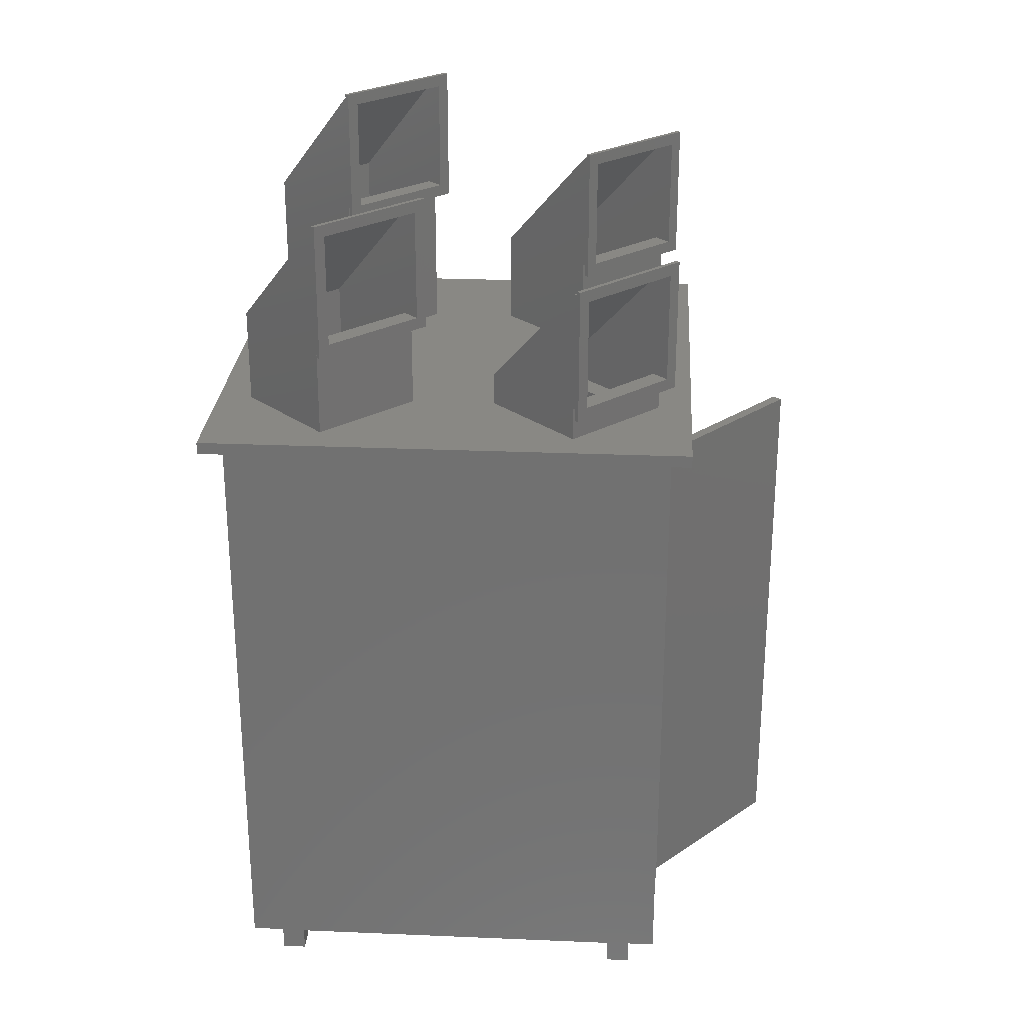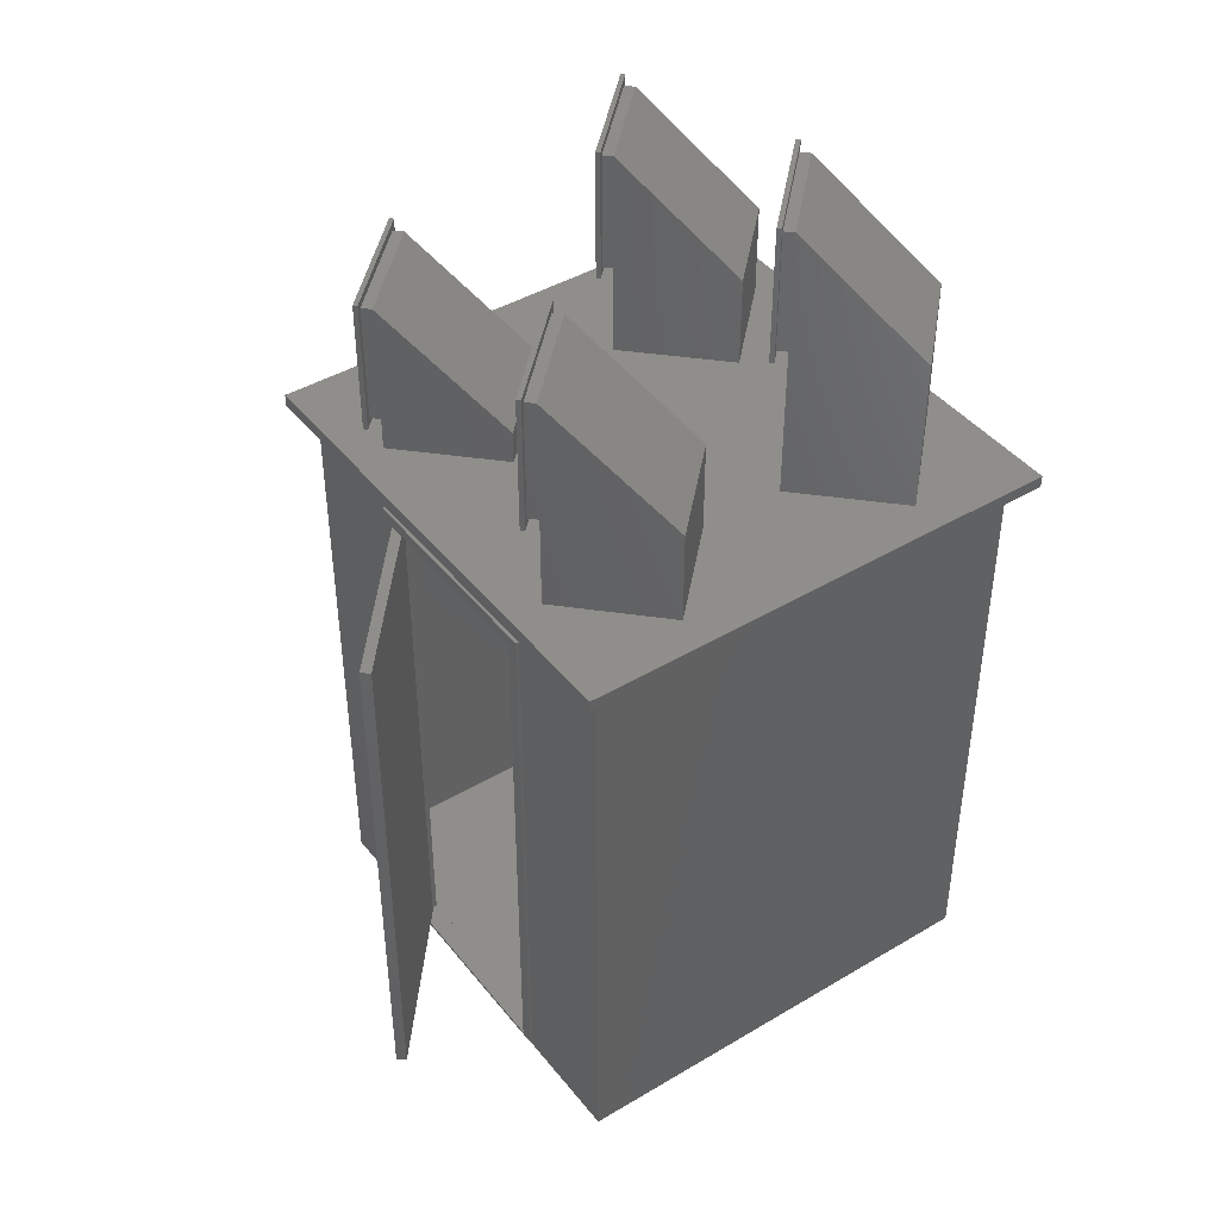
<metadata>
{"format":"stl","ext":"stl","renderer":"f3d","projection":"perspective","resolution":1024,"background":"white","views":[{"elev":26.3,"azim":-176.2,"up":"+Z"},{"elev":42.8,"azim":-35.3,"up":"+Z"}]}
</metadata>
<code>
# stl→obj: 422 verts, 876 faces
v -820 -820 1000
v -820 820 1040
v -820 820 1000
v -820 -820 1040
v -424.3 141.4 1040
v -141.4 -424.3 1040
v -141.4 424.3 1040
v -424.3 -141.4 1040
v -707.1 424.3 1040
v -707.1 -424.3 1040
v 424.3 141.4 1040
v 707.1 -424.3 1040
v 707.1 424.3 1040
v 424.3 -141.4 1040
v 141.4 424.3 1040
v 141.4 -424.3 1040
v 820 820 1040
v 820 -820 1040
v 424.3 707.1 1040
v -424.3 707.1 1040
v 424.3 -707.1 1040
v -424.3 -707.1 1040
v -424.3 -162.6 1040
v -261.6 -424.3 1040
v -162.6 -424.3 1040
v -424.3 -261.6 1040
v -586.9 -424.3 1040
v -685.9 -424.3 1040
v -424.3 -586.9 1040
v -424.3 -685.9 1040
v -424.3 685.9 1040
v -261.6 424.3 1040
v -162.6 424.3 1040
v -424.3 586.9 1040
v -586.9 424.3 1040
v -685.9 424.3 1040
v -424.3 261.6 1040
v -424.3 162.6 1040
v 424.3 685.9 1040
v 586.9 424.3 1040
v 685.9 424.3 1040
v 424.3 586.9 1040
v 261.6 424.3 1040
v 162.6 424.3 1040
v 424.3 261.6 1040
v 424.3 162.6 1040
v 424.3 -162.6 1040
v 586.9 -424.3 1040
v 685.9 -424.3 1040
v 424.3 -261.6 1040
v 261.6 -424.3 1040
v 162.6 -424.3 1040
v 424.3 -586.9 1040
v 424.3 -685.9 1040
v 820 820 1000
v 820 -820 1000
v -424.3 -247.5 1000
v -247.5 424.3 1000
v -247.5 -424.3 1000
v -424.3 247.5 1000
v -601 -424.3 1000
v -601 424.3 1000
v 424.3 -247.5 1000
v 601 424.3 1000
v 601 -424.3 1000
v 424.3 247.5 1000
v 247.5 -424.3 1000
v 247.5 424.3 1000
v 730 -730 1000
v 730 730 1000
v 424.3 -601 1000
v -424.3 -601 1000
v -730 -730 1000
v 424.3 601 1000
v -424.3 601 1000
v -730 730 1000
v 750 -750 1000
v -750 -750 1000
v -750 750 1000
v 750 750 1000
v 586.9 424.3 1000
v 424.3 586.9 1000
v 261.6 424.3 1000
v 424.3 261.6 1000
v -424.3 586.9 1000
v -586.9 424.3 1000
v -261.6 424.3 1000
v -424.3 261.6 1000
v -261.6 -424.3 1000
v -424.3 -261.6 1000
v -586.9 -424.3 1000
v -424.3 -586.9 1000
v 424.3 -261.6 1000
v 261.6 -424.3 1000
v 424.3 -586.9 1000
v 586.9 -424.3 1000
v 211.8 388.6 150.5
v 247.5 424.3 400.5
v 247.5 424.3 150.5
v 211.8 388.6 400.5
v 424.3 601 400.5
v 424.3 247.5 150.5
v 424.3 247.5 400.5
v 388.6 211.8 400.5
v 388.6 211.8 150.5
v 601 424.3 400.5
v 218.8 381.5 160.5
v 381.5 218.8 160.5
v 381.5 218.8 390.5
v 218.8 381.5 390.5
v 424.3 586.9 400.5
v 261.6 424.3 390.5
v 254.6 417.2 160.5
v 586.9 424.3 400.5
v 424.3 261.6 390.5
v 417.2 254.6 160.5
v -601 424.3 400.5
v -424.3 247.5 400.5
v -424.3 247.5 150.5
v -388.6 211.8 400.5
v -388.6 211.8 150.5
v -424.3 601 400.5
v -247.5 424.3 400.5
v -247.5 424.3 150.5
v -211.8 388.6 400.5
v -211.8 388.6 150.5
v -218.8 381.5 390.5
v -381.5 218.8 390.5
v -381.5 218.8 160.5
v -218.8 381.5 160.5
v -586.9 424.3 400.5
v -424.3 261.6 390.5
v -417.2 254.6 160.5
v -424.3 586.9 400.5
v -261.6 424.3 390.5
v -254.6 417.2 160.5
v -424.3 -601 400.5
v -247.5 -424.3 400.5
v -247.5 -424.3 150.5
v -211.8 -388.6 150.5
v -211.8 -388.6 400.5
v -424.3 -247.5 150.5
v -424.3 -247.5 400.5
v -388.6 -211.8 400.5
v -388.6 -211.8 150.5
v -601 -424.3 400.5
v -381.5 -218.8 390.5
v -218.8 -381.5 390.5
v -218.8 -381.5 160.5
v -381.5 -218.8 160.5
v -254.6 -417.2 160.5
v -261.6 -424.3 390.5
v -424.3 -586.9 400.5
v -586.9 -424.3 400.5
v -417.2 -254.6 160.5
v -424.3 -261.6 390.5
v 601 -424.3 400.5
v 424.3 -247.5 400.5
v 424.3 -247.5 150.5
v 388.6 -211.8 400.5
v 388.6 -211.8 150.5
v 247.5 -424.3 150.5
v 211.8 -388.6 400.5
v 211.8 -388.6 150.5
v 247.5 -424.3 400.5
v 424.3 -601 400.5
v 381.5 -218.8 160.5
v 218.8 -381.5 160.5
v 218.8 -381.5 390.5
v 381.5 -218.8 390.5
v 417.2 -254.6 160.5
v 424.3 -261.6 390.5
v 586.9 -424.3 400.5
v 424.3 -586.9 400.5
v 254.6 -417.2 160.5
v 261.6 -424.3 390.5
v 424.3 141.4 1350
v 141.4 424.3 1350
v 141.4 424.3 1750
v 116.3 449.4 1750
v 116.3 449.4 1350
v 424.3 707.1 1750
v 399.2 732.2 1350
v 399.2 732.2 1750
v 424.3 707.1 1350
v 707.1 424.3 1350
v 406.2 760.5 1326
v 377.9 732.2 1366
v 406.2 760.5 1776
v 116.3 470.6 1366
v 88.03 442.3 1326
v 116.3 470.6 1736
v 377.9 732.2 1736
v 88.03 442.3 1776
v 416.8 749.9 1776
v 416.8 749.9 1326
v 98.64 431.7 1776
v 98.64 431.7 1326
v 152 434.9 1736
v 162.6 424.3 1366
v 424.3 162.6 1350
v 685.9 424.3 1350
v 413.7 696.5 1736
v 424.3 685.9 1366
v -732.2 449.4 1150
v -707.1 424.3 1550
v -732.2 449.4 1550
v -707.1 424.3 1150
v -424.3 141.4 1150
v -424.3 707.1 1550
v -449.4 732.2 1150
v -449.4 732.2 1550
v -424.3 707.1 1150
v -141.4 424.3 1150
v -442.3 760.5 1126
v -470.6 732.2 1166
v -442.3 760.5 1576
v -732.2 470.6 1166
v -760.5 442.3 1126
v -732.2 470.6 1536
v -470.6 732.2 1536
v -760.5 442.3 1576
v -431.7 749.9 1576
v -431.7 749.9 1126
v -749.9 431.7 1576
v -749.9 431.7 1126
v -696.5 434.9 1536
v -685.9 424.3 1166
v -424.3 162.6 1150
v -162.6 424.3 1150
v -434.9 696.5 1536
v -424.3 685.9 1166
v -424.3 -707.1 1350
v -707.1 -424.3 1350
v -707.1 -424.3 1750
v -732.2 -399.2 1750
v -732.2 -399.2 1350
v -424.3 -141.4 1750
v -449.4 -116.3 1350
v -449.4 -116.3 1750
v -424.3 -141.4 1350
v -141.4 -424.3 1350
v -442.3 -88.03 1326
v -470.6 -116.3 1366
v -442.3 -88.03 1776
v -732.2 -377.9 1366
v -760.5 -406.2 1326
v -732.2 -377.9 1736
v -470.6 -116.3 1736
v -760.5 -406.2 1776
v -431.7 -98.64 1776
v -431.7 -98.64 1326
v -749.9 -416.8 1776
v -749.9 -416.8 1326
v -696.5 -413.7 1736
v -685.9 -424.3 1366
v -424.3 -685.9 1350
v -162.6 -424.3 1350
v -434.9 -152 1736
v -424.3 -162.6 1366
v 424.3 -707.1 1550
v 141.4 -424.3 1550
v 141.4 -424.3 1950
v 116.3 -399.2 1950
v 116.3 -399.2 1550
v 424.3 -141.4 1550
v 707.1 -424.3 1550
v 424.3 -141.4 1950
v 399.2 -116.3 1950
v 399.2 -116.3 1550
v 406.2 -88.03 1526
v 377.9 -116.3 1566
v 406.2 -88.03 1976
v 116.3 -377.9 1566
v 88.03 -406.2 1526
v 116.3 -377.9 1936
v 377.9 -116.3 1936
v 88.03 -406.2 1976
v 416.8 -98.64 1976
v 416.8 -98.64 1526
v 98.64 -416.8 1976
v 98.64 -416.8 1526
v 152 -413.7 1936
v 162.6 -424.3 1566
v 424.3 -685.9 1550
v 685.9 -424.3 1550
v 413.7 -152 1936
v 424.3 -162.6 1566
v -750 365 870
v -750 750 -1000
v -750 365 -980
v -750 -365 -980
v -750 -750 -1000
v -750 -365 870
v -750 325 820
v -750 325 830
v -750 325 -970
v -750 -325 820
v -750 270.6 830
v -750 270.6 820
v -750 -325 830
v 750 750 -1000
v 750 -750 -1000
v 580 -650 -1000
v -580 -660 -1000
v -580 -650 -1000
v 580 650 -1000
v -580 650 -1000
v 580 660 -1000
v 650 -580 -1000
v 660 580 -1000
v 660 -580 -1000
v 650 580 -1000
v 660 -660 -1000
v 580 -660 -1000
v -660 -580 -1000
v -660 -660 -1000
v -660 580 -1000
v 660 660 -1000
v -580 660 -1000
v -660 660 -1000
v -650 580 -1000
v -650 -580 -1000
v -640 -580 -1000
v -580 580 -1000
v -580 -580 -1000
v -640 580 -1000
v 580 -580 -1000
v 580 -640 -1000
v 580 580 -1000
v -580 -640 -1000
v 580 640 -1000
v -580 640 -1000
v 640 580 -1000
v 640 -580 -1000
v -730 365 870
v -730 730 -980
v -730 -365 870
v -730 -730 -980
v -730 -365 -980
v -730 365 -980
v -730 308.2 830
v -730 325 820
v -730 325 830
v -730 308.2 820
v -730 325 -970
v -730 -325 830
v -730 294.4 820
v -730 294.4 830
v -730 -325 820
v 730 -730 -980
v 730 730 -980
v -700 365 -980
v -700 -365 -980
v -760 -365 -980
v -760 365 -980
v -760 365 870
v -700 365 870
v -760 -365 870
v -700 -365 870
v -760 325 830
v -760 325 -970
v -760 313.1 -970
v -760 258.6 -970
v -760 -325 -970
v -760 -325 830
v -760 313.1 830
v -760 258.6 830
v -700 315 820
v -700 -315 820
v -700 315 -970
v -700 -315 -970
v -725 325 830
v -725 325 -970
v -725 304 830
v -1168 -172.9 830
v -1141 -195.4 830
v -725 -325 830
v -725 300.3 830
v -725 -325 -970
v -725 -315 820
v -725 300.3 820
v -725 -315 -970
v -725 315 820
v -725 315 -970
v -725 304 820
v -723.2 302.5 -970
v -1168 -172.9 -970
v -1141 -195.4 -970
v -723.2 302.5 820
v -650 -580 -1080
v -650 580 -1080
v 650 580 -1080
v 650 -580 -1080
v 580 650 -1080
v -580 650 -1080
v -580 640 -1080
v 580 640 -1080
v 640 -580 -1080
v 640 580 -1080
v -640 580 -1080
v -640 -580 -1080
v -580 -650 -1080
v 580 -640 -1080
v 580 -650 -1080
v -580 -640 -1080
v 580 660 -1150
v 580 580 -1150
v 660 660 -1150
v 660 580 -1150
v -660 580 -1150
v -660 660 -1150
v -580 660 -1150
v -580 580 -1150
v -660 -660 -1150
v -660 -580 -1150
v -580 -580 -1150
v -580 -660 -1150
v 580 -580 -1150
v 580 -660 -1150
v 660 -580 -1150
v 660 -660 -1150
f 1 2 3
f 2 1 4
f 5 6 7
f 5 8 6
f 9 8 5
f 8 9 10
f 11 12 13
f 11 14 12
f 15 14 11
f 14 15 16
f 17 13 18
f 17 19 13
f 15 7 16
f 19 7 15
f 19 20 7
f 17 20 19
f 9 2 10
f 20 2 9
f 2 20 17
f 12 18 13
f 21 18 12
f 6 16 7
f 6 21 16
f 22 21 6
f 22 18 21
f 22 4 18
f 10 4 22
f 4 10 2
f 23 24 25
f 23 26 24
f 23 27 26
f 27 23 28
f 29 25 24
f 29 30 25
f 27 30 29
f 30 27 28
f 31 32 33
f 31 34 32
f 31 35 34
f 35 31 36
f 37 33 32
f 37 38 33
f 35 38 37
f 38 35 36
f 39 40 41
f 39 42 40
f 39 43 42
f 43 39 44
f 45 41 40
f 45 46 41
f 43 46 45
f 46 43 44
f 47 48 49
f 47 50 48
f 47 51 50
f 51 47 52
f 53 49 48
f 53 54 49
f 51 54 53
f 54 51 52
f 18 55 17
f 55 18 56
f 57 58 59
f 57 60 58
f 61 60 57
f 60 61 62
f 63 64 65
f 63 66 64
f 67 66 63
f 66 67 68
f 69 65 70
f 69 71 65
f 67 59 68
f 71 59 67
f 72 71 69
f 71 72 59
f 61 73 62
f 72 73 61
f 73 72 69
f 64 70 65
f 74 70 64
f 58 68 59
f 58 74 68
f 75 74 58
f 74 75 70
f 75 76 70
f 62 76 75
f 76 62 73
f 56 77 55
f 56 78 77
f 78 1 79
f 1 78 56
f 80 55 77
f 79 55 80
f 79 3 55
f 3 79 1
f 1 18 4
f 18 1 56
f 55 2 17
f 2 55 3
f 81 42 82
f 42 81 40
f 43 82 42
f 83 82 43
f 82 83 83
f 45 83 43
f 83 45 84
f 84 81 84
f 81 84 40
f 40 84 45
f 35 85 34
f 85 35 86
f 87 85 87
f 85 87 34
f 34 87 32
f 88 32 87
f 32 88 37
f 37 86 35
f 88 86 37
f 86 88 88
f 89 26 90
f 26 89 24
f 29 91 27
f 91 29 92
f 27 90 26
f 91 90 27
f 90 91 90
f 92 89 89
f 89 92 24
f 24 92 29
f 51 93 50
f 93 51 94
f 95 48 96
f 48 95 53
f 53 94 51
f 95 94 53
f 94 95 94
f 96 93 93
f 93 96 50
f 50 96 48
f 97 98 99
f 98 97 100
f 98 101 99
f 101 98 74
f 74 98 68
f 102 103 104
f 102 104 105
f 103 102 106
f 103 64 66
f 64 103 106
f 64 101 74
f 101 64 106
f 103 68 98
f 68 103 66
f 98 104 103
f 104 98 100
f 97 107 100
f 97 108 107
f 108 105 109
f 105 108 97
f 110 100 107
f 109 100 110
f 109 104 100
f 104 109 105
f 105 99 102
f 99 105 97
f 102 101 106
f 101 102 99
f 83 111 82
f 112 111 83
f 112 113 111
f 110 113 112
f 113 110 107
f 84 114 115
f 116 115 114
f 109 116 108
f 116 109 115
f 114 84 81
f 114 82 111
f 82 114 81
f 84 83 83
f 84 83 84
f 83 84 112
f 112 84 115
f 109 112 115
f 112 109 110
f 113 108 116
f 108 113 107
f 111 116 114
f 116 111 113
f 117 60 62
f 117 118 60
f 119 118 117
f 118 119 120
f 120 119 121
f 58 122 75
f 123 122 58
f 123 124 122
f 125 124 123
f 124 125 126
f 117 75 122
f 75 117 62
f 60 123 58
f 123 60 118
f 123 120 125
f 120 123 118
f 125 127 126
f 125 128 127
f 128 120 129
f 120 128 125
f 130 126 127
f 129 126 130
f 129 121 126
f 121 129 120
f 121 124 126
f 124 121 119
f 119 122 124
f 122 119 117
f 88 131 86
f 132 131 88
f 132 133 131
f 128 133 132
f 133 128 129
f 87 134 135
f 136 135 134
f 127 136 130
f 136 127 135
f 134 87 85
f 86 134 85
f 134 86 131
f 132 87 135
f 88 87 132
f 87 88 87
f 87 88 88
f 128 135 127
f 135 128 132
f 136 129 130
f 129 136 133
f 134 133 136
f 133 134 131
f 137 138 59
f 137 59 72
f 138 137 139
f 138 140 141
f 140 138 139
f 142 143 144
f 142 144 145
f 143 142 146
f 143 61 57
f 61 143 146
f 137 61 146
f 61 137 72
f 59 143 57
f 143 59 138
f 144 138 141
f 138 144 143
f 144 147 145
f 144 148 147
f 148 141 149
f 141 148 144
f 150 145 147
f 149 145 150
f 149 140 145
f 140 149 141
f 139 145 140
f 145 139 142
f 137 142 139
f 142 137 146
f 151 148 149
f 151 152 148
f 153 152 151
f 153 89 152
f 89 153 92
f 154 90 91
f 147 155 150
f 156 155 147
f 90 154 156
f 156 154 155
f 92 154 91
f 154 92 153
f 152 90 156
f 89 90 152
f 90 89 90
f 90 89 89
f 152 147 148
f 147 152 156
f 150 151 149
f 151 150 155
f 155 153 151
f 153 155 154
f 157 63 65
f 157 158 63
f 159 158 157
f 158 159 160
f 160 159 161
f 162 163 164
f 162 165 163
f 166 165 162
f 165 166 67
f 67 166 71
f 71 157 65
f 157 71 166
f 165 63 158
f 63 165 67
f 160 165 158
f 165 160 163
f 161 167 160
f 161 168 167
f 168 164 169
f 164 168 161
f 170 160 167
f 169 160 170
f 169 163 160
f 163 169 164
f 162 161 159
f 161 162 164
f 166 159 157
f 159 166 162
f 171 170 167
f 171 172 170
f 173 172 171
f 173 93 172
f 93 173 96
f 174 94 95
f 169 175 168
f 176 175 169
f 94 174 176
f 176 174 175
f 174 96 173
f 96 174 95
f 94 93 93
f 94 93 94
f 93 94 172
f 172 94 176
f 176 170 172
f 170 176 169
f 167 175 171
f 175 167 168
f 171 174 173
f 174 171 175
f 177 178 15
f 177 15 11
f 178 177 179
f 178 180 181
f 180 178 179
f 182 183 184
f 182 185 183
f 186 185 182
f 185 186 19
f 19 186 13
f 11 186 177
f 186 11 13
f 15 185 19
f 185 15 178
f 178 183 185
f 183 178 181
f 187 188 189
f 187 190 188
f 190 191 192
f 191 190 187
f 193 189 188
f 192 189 193
f 192 194 189
f 194 192 191
f 184 179 182
f 179 184 180
f 182 177 186
f 177 182 179
f 195 187 189
f 187 195 196
f 197 180 195
f 197 181 180
f 181 198 183
f 198 181 197
f 184 195 180
f 183 195 184
f 183 196 195
f 196 183 198
f 198 187 196
f 187 198 191
f 198 194 191
f 194 198 197
f 189 197 195
f 197 189 194
f 199 190 192
f 199 200 190
f 201 200 199
f 201 44 200
f 44 201 46
f 202 39 41
f 188 203 193
f 204 203 188
f 39 202 204
f 204 202 203
f 46 202 41
f 202 46 201
f 44 204 200
f 204 44 39
f 188 200 204
f 200 188 190
f 199 193 203
f 193 199 192
f 201 203 202
f 203 201 199
f 205 206 207
f 208 206 205
f 208 209 206
f 9 209 208
f 209 9 5
f 210 211 212
f 210 213 211
f 214 213 210
f 213 214 20
f 20 214 7
f 209 7 214
f 7 209 5
f 9 213 20
f 213 9 208
f 208 211 213
f 211 208 205
f 215 216 217
f 215 218 216
f 218 219 220
f 219 218 215
f 221 217 216
f 220 217 221
f 220 222 217
f 222 220 219
f 212 206 210
f 206 212 207
f 210 209 214
f 209 210 206
f 223 215 217
f 215 223 224
f 223 212 224
f 223 207 212
f 207 225 205
f 225 207 223
f 211 224 212
f 205 224 211
f 205 226 224
f 226 205 225
f 226 215 224
f 215 226 219
f 219 225 222
f 225 219 226
f 217 225 223
f 225 217 222
f 227 218 220
f 227 228 218
f 229 228 227
f 229 36 228
f 36 229 38
f 230 31 33
f 216 231 221
f 232 231 216
f 31 230 232
f 232 230 231
f 38 230 33
f 230 38 229
f 228 31 232
f 31 228 36
f 216 228 232
f 228 216 218
f 227 221 231
f 221 227 220
f 229 231 230
f 231 229 227
f 233 234 10
f 233 10 22
f 234 233 235
f 234 236 237
f 236 234 235
f 238 239 240
f 238 241 239
f 242 241 238
f 241 242 8
f 8 242 6
f 233 6 242
f 6 233 22
f 8 234 241
f 234 8 10
f 234 239 241
f 239 234 237
f 243 244 245
f 243 246 244
f 246 247 248
f 247 246 243
f 249 245 244
f 248 245 249
f 248 250 245
f 250 248 247
f 240 235 238
f 235 240 236
f 238 233 242
f 233 238 235
f 251 243 245
f 243 251 252
f 251 240 252
f 251 236 240
f 236 253 237
f 253 236 251
f 239 252 240
f 237 252 239
f 237 254 252
f 254 237 253
f 254 243 252
f 243 254 247
f 247 253 250
f 253 247 254
f 245 253 251
f 253 245 250
f 255 246 248
f 255 256 246
f 257 256 255
f 257 28 256
f 28 257 30
f 258 23 25
f 244 259 249
f 260 259 244
f 23 258 260
f 260 258 259
f 25 257 258
f 257 25 30
f 256 23 260
f 23 256 28
f 244 256 260
f 256 244 246
f 255 249 259
f 249 255 248
f 257 259 258
f 259 257 255
f 261 262 16
f 261 16 21
f 262 261 263
f 262 264 265
f 264 262 263
f 12 266 267
f 266 12 14
f 266 268 267
f 268 266 269
f 269 266 270
f 261 12 267
f 12 261 21
f 16 266 14
f 266 16 262
f 262 270 266
f 270 262 265
f 271 272 273
f 271 274 272
f 274 275 276
f 275 274 271
f 277 273 272
f 276 273 277
f 276 278 273
f 278 276 275
f 269 263 268
f 263 269 264
f 268 261 267
f 261 268 263
f 279 271 273
f 271 279 280
f 279 269 280
f 279 264 269
f 264 281 265
f 281 264 279
f 270 280 269
f 265 280 270
f 265 282 280
f 282 265 281
f 282 278 275
f 278 282 281
f 273 281 279
f 281 273 278
f 282 271 280
f 271 282 275
f 274 283 284
f 285 284 283
f 52 285 54
f 285 52 284
f 283 274 276
f 286 47 49
f 272 287 277
f 288 287 272
f 47 286 288
f 288 286 287
f 54 286 49
f 286 54 285
f 284 47 288
f 47 284 52
f 272 284 288
f 284 272 274
f 283 277 287
f 277 283 276
f 285 287 286
f 287 285 283
f 289 290 291
f 290 292 291
f 292 293 294
f 293 292 290
f 290 289 79
f 294 79 289
f 294 78 79
f 78 294 293
f 295 296 297
f 298 299 300
f 299 298 301
f 77 302 80
f 302 77 303
f 302 79 80
f 79 302 290
f 304 305 306
f 307 308 309
f 310 311 312
f 311 310 313
f 312 303 314
f 303 315 314
f 315 305 304
f 303 305 315
f 293 305 303
f 293 316 317
f 316 293 318
f 290 318 293
f 305 293 317
f 303 312 302
f 311 302 312
f 319 302 311
f 309 302 319
f 320 309 308
f 309 320 302
f 290 320 321
f 320 290 302
f 318 290 321
f 316 322 323
f 322 316 318
f 324 325 326
f 325 324 327
f 326 328 329
f 328 326 330
f 326 329 331
f 325 330 326
f 330 325 332
f 332 325 333
f 328 334 335
f 334 328 330
f 293 77 78
f 77 293 303
f 76 336 337
f 76 338 336
f 73 338 76
f 339 338 73
f 338 339 340
f 337 336 341
f 342 343 344
f 343 342 345
f 344 343 346
f 347 348 349
f 348 347 350
f 351 70 352
f 70 351 69
f 337 70 76
f 70 337 352
f 352 353 351
f 337 353 352
f 353 337 341
f 354 351 353
f 339 354 340
f 354 339 351
f 355 291 292
f 291 355 356
f 351 73 69
f 73 351 339
f 295 343 345
f 300 350 298
f 350 300 348
f 297 343 295
f 343 297 346
f 291 357 289
f 357 291 356
f 353 336 358
f 336 353 341
f 357 294 289
f 294 357 359
f 336 360 358
f 360 336 338
f 355 294 359
f 294 355 292
f 340 360 338
f 360 340 354
f 361 356 362
f 356 363 362
f 356 364 363
f 355 364 356
f 365 355 366
f 364 355 365
f 356 361 357
f 367 357 361
f 368 357 367
f 359 368 366
f 368 359 357
f 359 366 355
f 358 369 353
f 358 370 369
f 354 370 360
f 360 370 358
f 371 353 369
f 372 353 371
f 372 354 353
f 370 354 372
f 362 296 361
f 296 362 297
f 346 373 344
f 373 346 374
f 296 367 361
f 342 373 375
f 373 342 344
f 376 368 367
f 368 376 377
f 349 378 347
f 378 349 379
f 368 301 366
f 301 368 299
f 378 350 347
f 350 380 298
f 380 350 378
f 298 366 301
f 365 298 380
f 298 365 366
f 381 379 382
f 381 378 379
f 378 381 380
f 383 380 381
f 384 374 385
f 374 384 373
f 375 384 386
f 384 375 373
f 374 346 385
f 364 371 387
f 385 387 371
f 297 385 346
f 385 297 387
f 371 364 372
f 372 364 383
f 365 383 364
f 383 365 380
f 363 297 362
f 388 364 389
f 364 388 363
f 385 369 384
f 369 385 371
f 382 369 370
f 382 370 381
f 369 382 390
f 384 390 386
f 390 384 369
f 372 381 370
f 381 372 383
f 390 345 386
f 387 345 390
f 345 387 295
f 295 387 297
f 386 342 375
f 342 386 345
f 295 297 296
f 388 377 376
f 377 388 389
f 363 296 297
f 363 367 296
f 388 367 363
f 367 388 376
f 299 368 300
f 379 349 382
f 382 387 390
f 348 382 349
f 382 348 387
f 300 387 348
f 377 300 368
f 300 364 387
f 389 300 377
f 300 389 364
f 391 322 392
f 322 391 323
f 310 393 313
f 393 310 394
f 395 308 307
f 308 395 396
f 397 395 398
f 395 397 396
f 399 393 394
f 393 399 400
f 391 401 402
f 401 391 392
f 403 404 405
f 404 403 406
f 403 304 306
f 304 403 405
f 324 401 327
f 401 324 402
f 399 334 400
f 334 399 335
f 397 332 333
f 332 397 398
f 404 331 329
f 331 404 406
f 407 395 309
f 407 398 395
f 408 398 407
f 330 398 408
f 398 330 332
f 309 395 307
f 311 409 319
f 409 311 410
f 409 309 319
f 309 409 407
f 408 409 410
f 409 408 407
f 330 400 334
f 410 400 408
f 408 400 330
f 393 311 313
f 393 410 311
f 400 410 393
f 411 321 412
f 321 411 318
f 333 325 397
f 396 320 308
f 320 396 413
f 397 413 396
f 414 397 325
f 397 414 413
f 413 321 320
f 321 413 412
f 411 413 414
f 413 411 412
f 318 392 322
f 392 411 401
f 411 392 318
f 401 325 327
f 414 401 411
f 401 414 325
f 415 316 416
f 316 415 317
f 306 305 403
f 406 326 331
f 326 406 417
f 418 406 403
f 406 418 417
f 418 403 305
f 326 402 324
f 416 402 417
f 417 402 326
f 391 316 323
f 391 416 316
f 402 416 391
f 415 417 418
f 417 415 416
f 415 305 317
f 305 415 418
f 419 404 328
f 420 404 419
f 404 420 405
f 315 405 420
f 405 315 304
f 328 404 329
f 314 421 312
f 421 314 422
f 420 421 422
f 421 420 419
f 420 314 315
f 314 420 422
f 312 394 310
f 394 421 399
f 421 394 312
f 399 328 335
f 419 399 421
f 399 419 328

</code>
